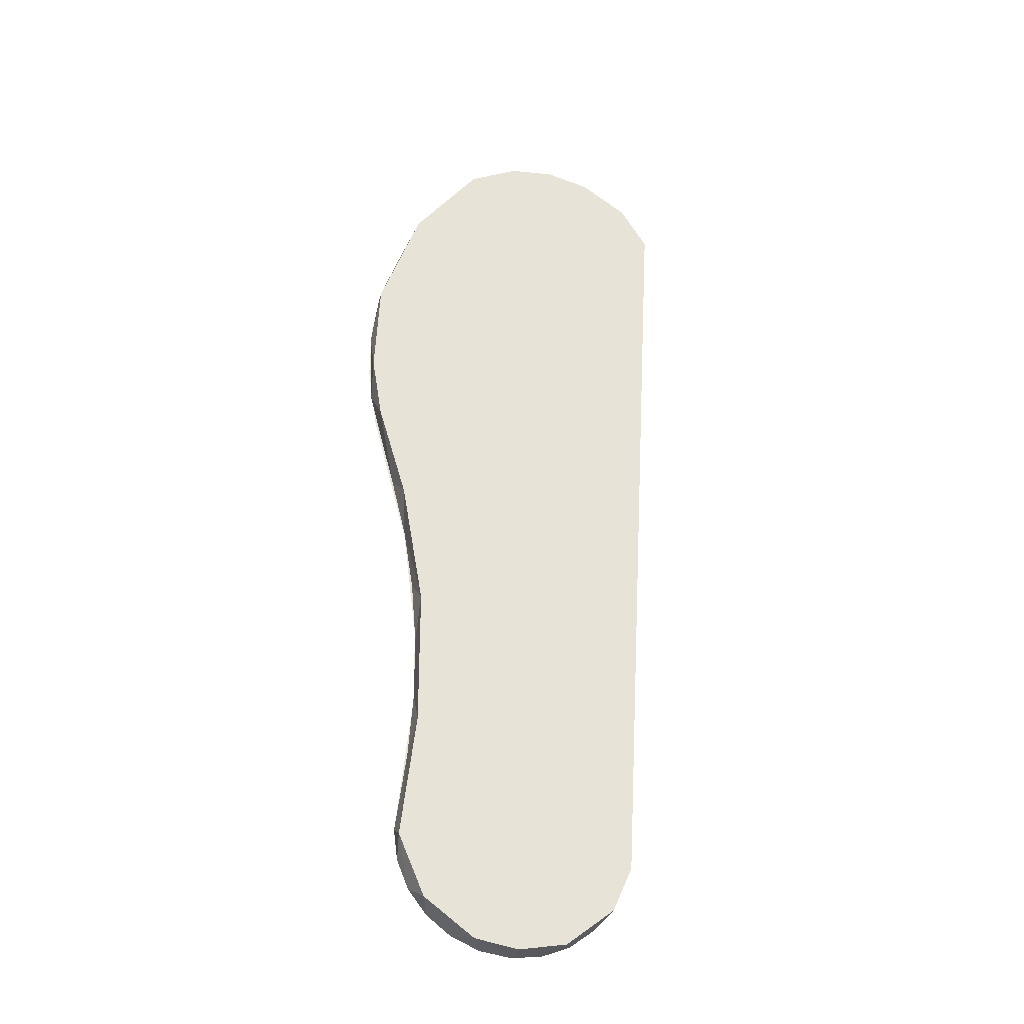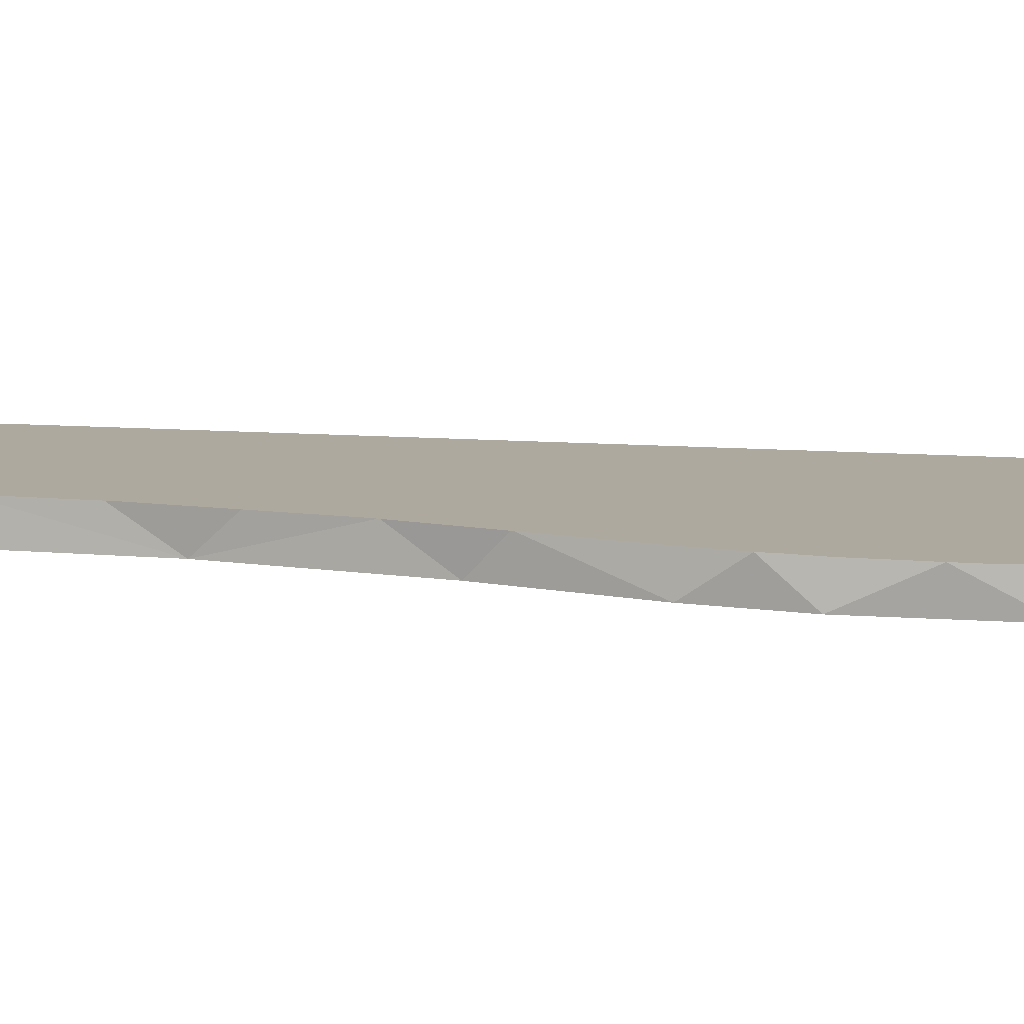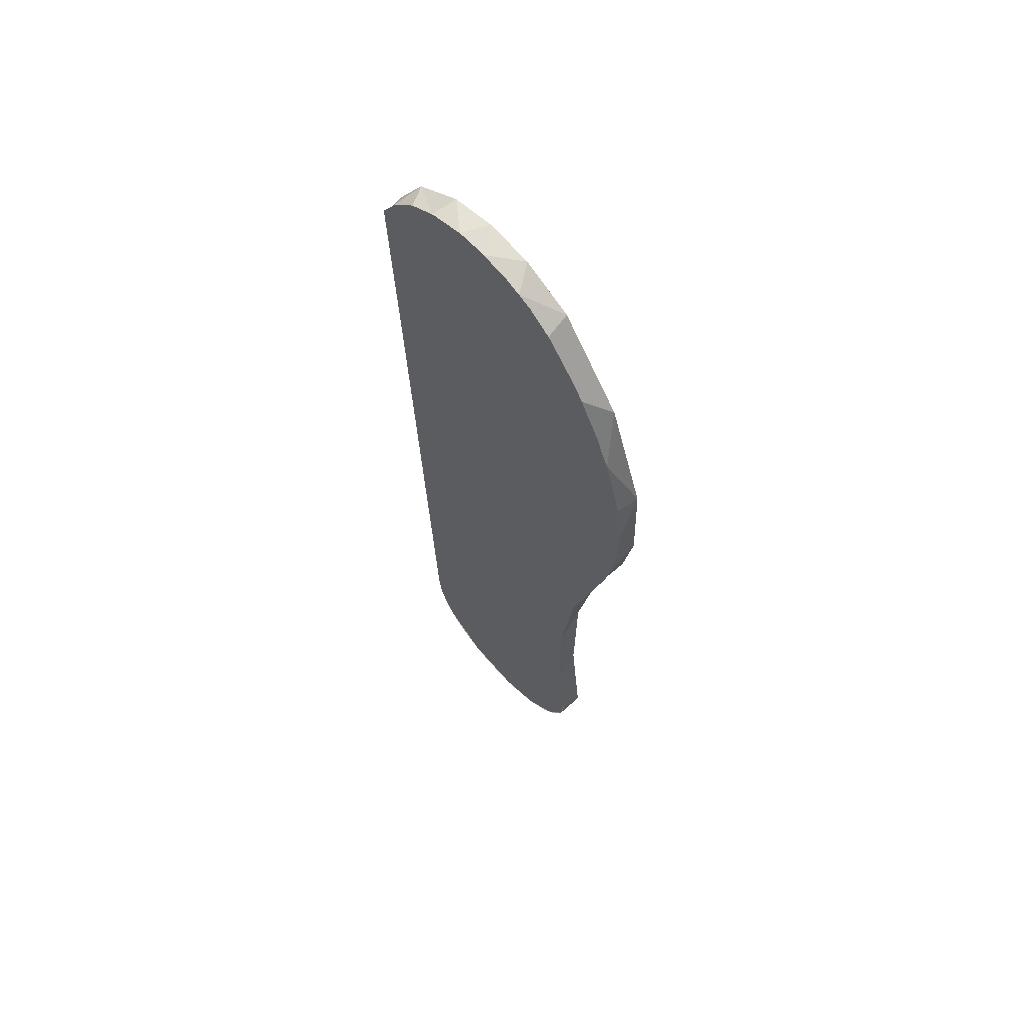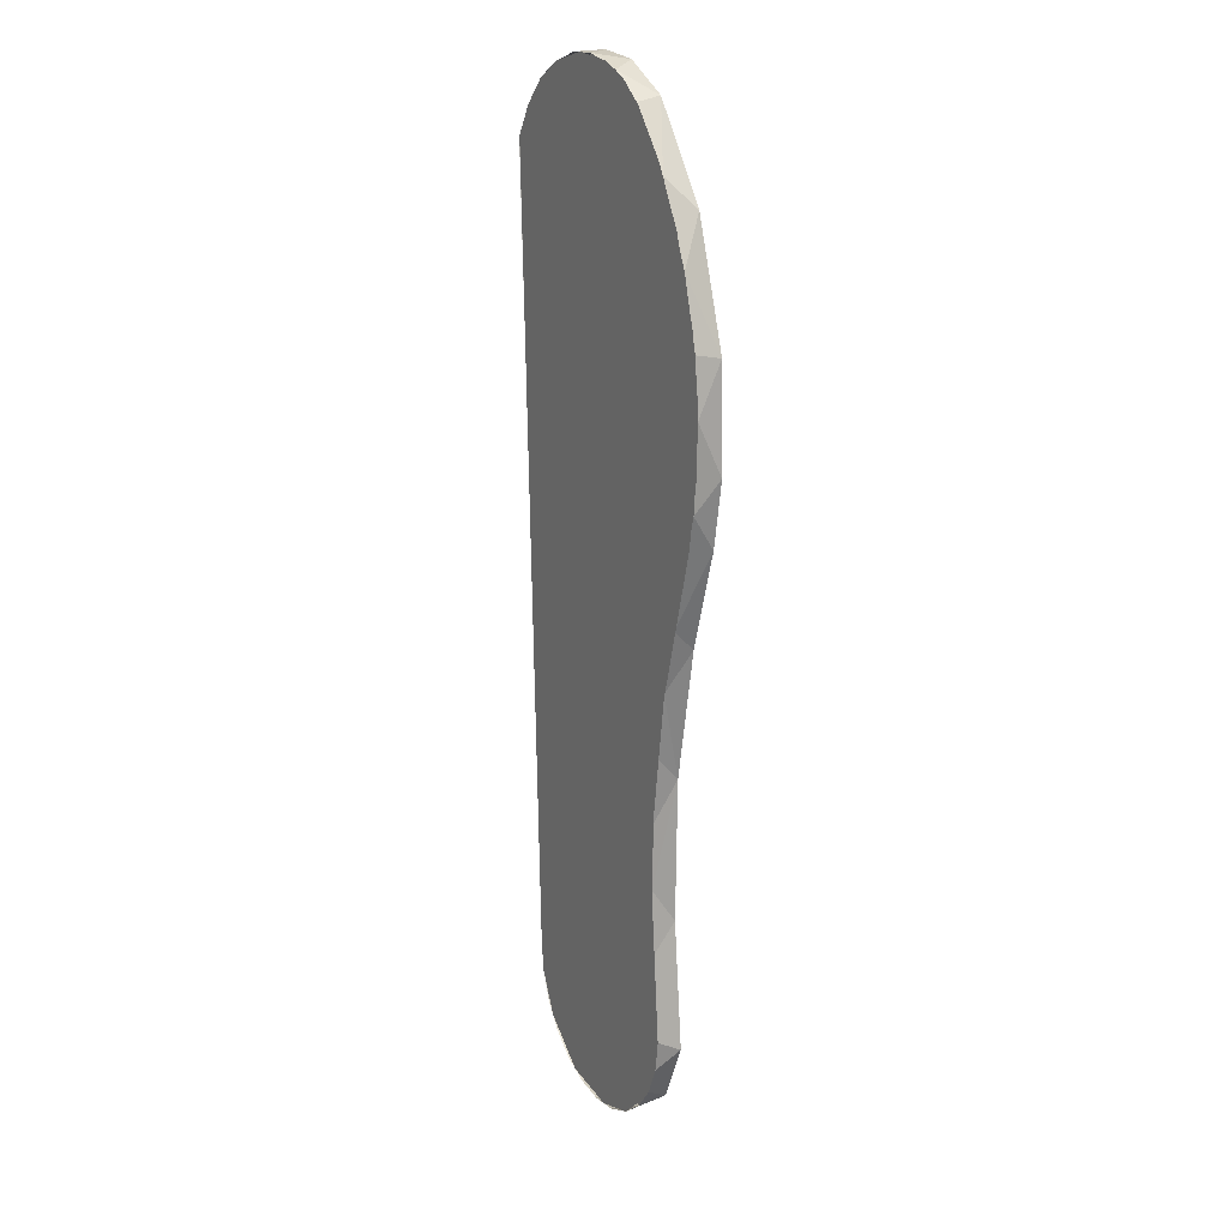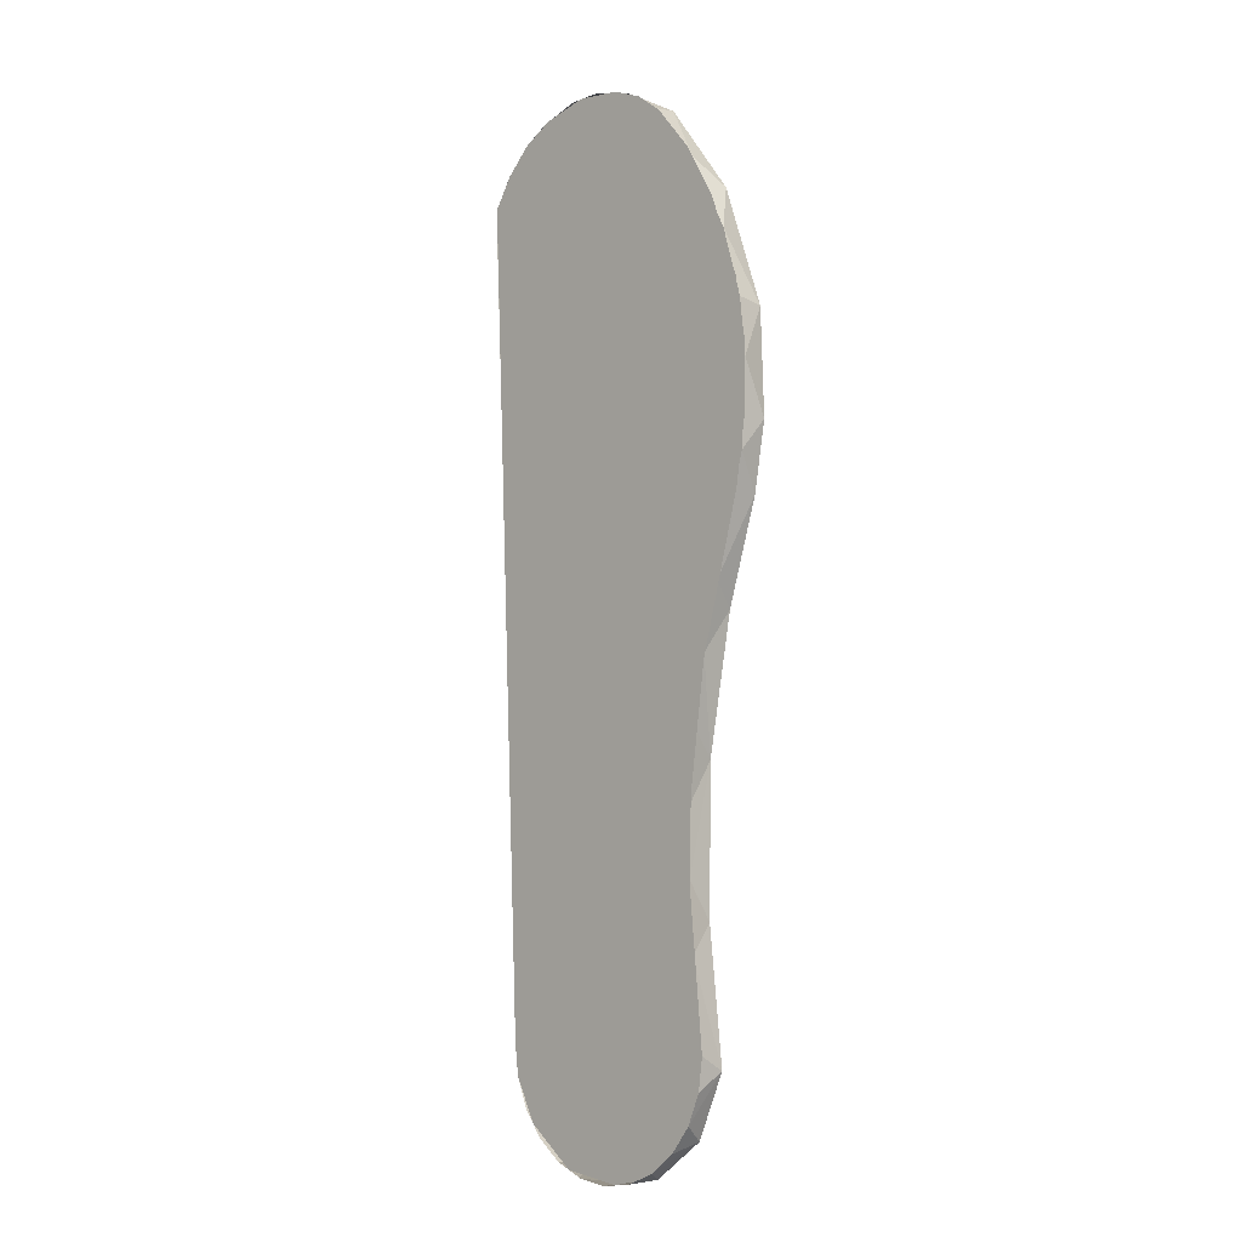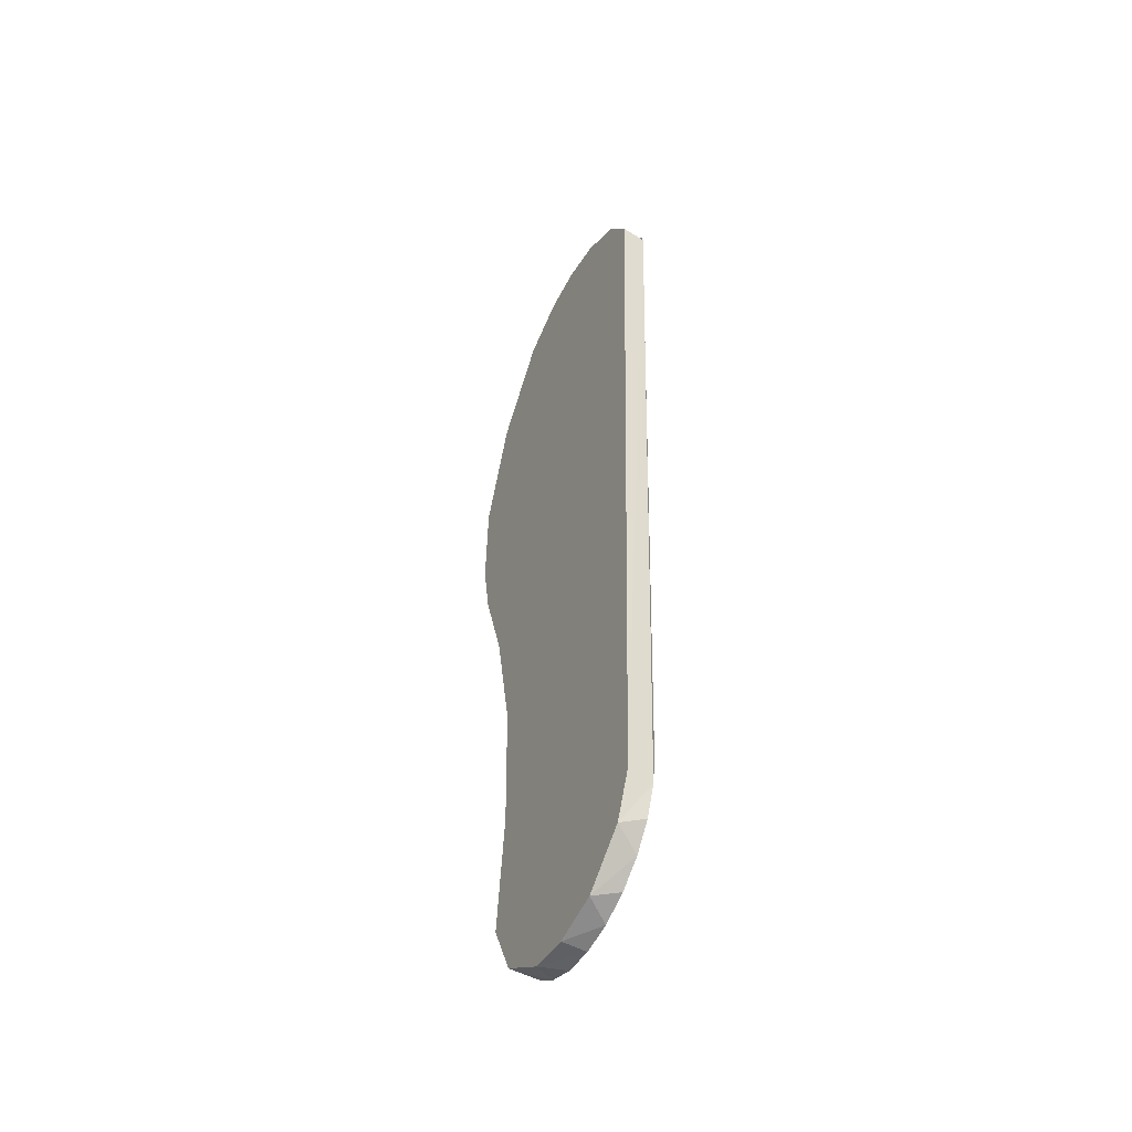
<metadata>
{"format":"obj","ext":"obj","renderer":"f3d","projection":"perspective","resolution":1024,"background":"white","views":[{"elev":-33.2,"azim":-16.9,"up":"+Z"},{"elev":10.8,"azim":-79.5,"up":"+Y"},{"elev":65.3,"azim":-134.6,"up":"+Z"},{"elev":18.2,"azim":-120.6,"up":"+Z"},{"elev":-6.6,"azim":-136.3,"up":"+Z"},{"elev":-52.3,"azim":59.9,"up":"+Z"}]}
</metadata>
<code>
v  1653 689.2 74.67
v  1633 690.3 34.98
v  1633 690.3 24.72
v  1633 692.1 26.96
v  1653 691.1 74.92
v  1632 692.3 16.81
v  1638 690.3 8.38
v  1641 690.2 7.862
v  1636 691.6 78.19
v  1634 691.7 75.12
v  1637 689.7 78.68
v  1632 690 72.3
v  1629 690.2 51.64
v  1632 690.2 44.47
v  1634 692.3 11.29
v  1637 692.2 9.018
v  1648 691.8 11.31
v  1649 691.7 14.3
v  1629 692 61.19
v  1629 692 56.69
v  1629 692 60.19
v  1629 692 54.21
v  1629 690.2 56.42
v  1633 691.7 74.28
v  1647 689.4 80.24
v  1651 689.3 77.96
v  1648 691.2 80.01
v  1639 692.1 8.155
v  1641 692.1 7.862
v  1633 692.3 14.28
v  1633 692.3 12.19
v  1632 690.5 15.52
v  1633 692.1 27.36
v  1649 691.7 14.38
v  1653 691.1 74.53
v  1649 689.9 14.68
v  1637 691.6 78.37
v  1643 691.3 80.9
v  1639 691.5 80.1
v  1640 689.6 80.59
v  1651 691.1 76.85
v  1649 691.1 78.88
v  1631 692 46.17
v  1633 692.1 32.15
v  1645 691.9 9.028
v  1647 691.8 10.41
v  1644 690.1 8.546
v  1640 692.1 8.008
v  1644 691.9 8.594
v  1644 691.3 80.9
v  1641 691.4 80.56
v  1629 692 51.83
v  1632 692 41.24
v  1631 691.9 68.95
v  1629 691.9 64.16
v  1629 690.1 63.81
v  1634 690.4 11.04
v  1632 692 41.65
v  1633 692.1 36.92
v  1648 690 11.39
v  1644 689.5 80.98
v  1645 691.3 80.84
v  1632 691.8 71.23
v  1629 691.9 65.61
v  1635 692.2 10.39
v  1633 692.1 32.66
v  1648 691.8 12.21
v  1647 691.2 80.12
v  1638 691.5 79.62
v  1633 692.2 22.68
v  1632 692.3 16.52
v  1643 692 8.16
v  1650 691.7 16.54
v  1651 691.1 77.07
g Mesh1_Model2
f 1 2 3
f 4 5 6
f 1 7 8
f 9 5 10
f 1 11 12
f 1 13 14
f 15 5 16
f 17 5 18
f 19 5 20
f 21 22 23
f 12 11 24
f 25 26 27
f 28 29 7
f 30 31 32
f 3 2 33
f 8 7 29
f 34 35 36
f 37 24 11
f 38 39 40
f 1 36 35
f 41 42 26
f 14 13 43
f 44 33 2
f 45 46 47
f 48 5 49
f 50 5 51
f 52 5 53
f 54 55 56
f 1 56 23
f 23 56 21
f 1 32 57
f 57 32 31
f 58 59 2
f 60 47 46
f 1 47 60
f 40 61 38
f 1 61 40
f 27 62 25
f 30 5 15
f 63 5 64
f 65 16 57
f 53 5 66
f 49 5 17
f 67 34 60
f 42 5 68
f 1 12 56
f 56 12 54
f 51 5 69
f 70 71 32
f 22 43 13
f 1 3 32
f 32 3 70
f 24 54 12
f 1 57 7
f 7 57 16
f 26 1 41
f 1 26 25
f 35 41 1
f 29 72 8
f 39 37 11
f 68 5 50
f 2 14 58
f 1 14 2
f 16 5 48
f 11 40 39
f 1 40 11
f 20 5 52
f 1 60 36
f 36 60 34
f 47 8 72
f 1 8 47
f 1 25 61
f 61 25 62
f 55 21 56
f 6 5 30
f 66 5 4
f 42 27 26
f 62 38 61
f 10 5 63
f 64 5 19
f 18 5 73
f 1 23 13
f 13 23 22
f 74 5 42
f 43 58 14
f 69 5 9
f 33 70 3
f 71 30 32
f 16 28 7
f 31 65 57
f 46 67 60
f 72 45 47
f 59 44 2

</code>
